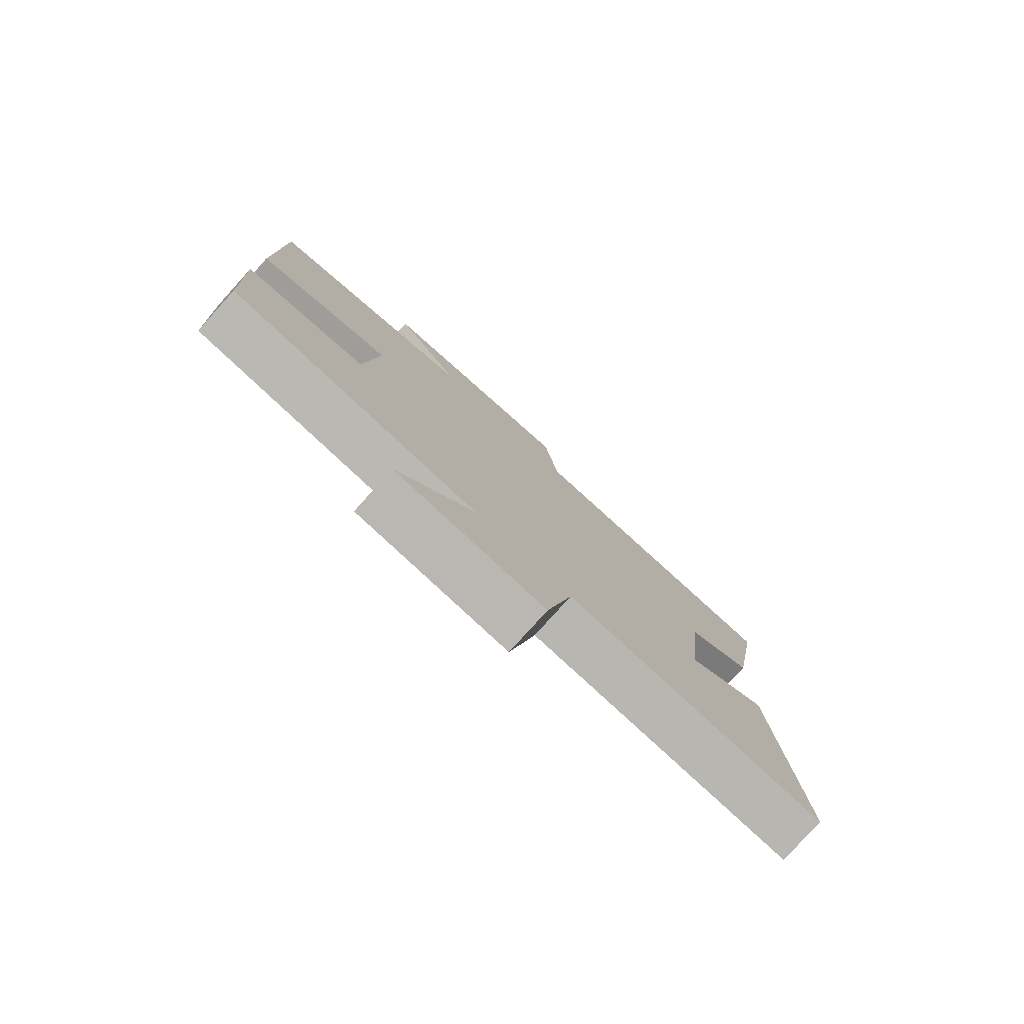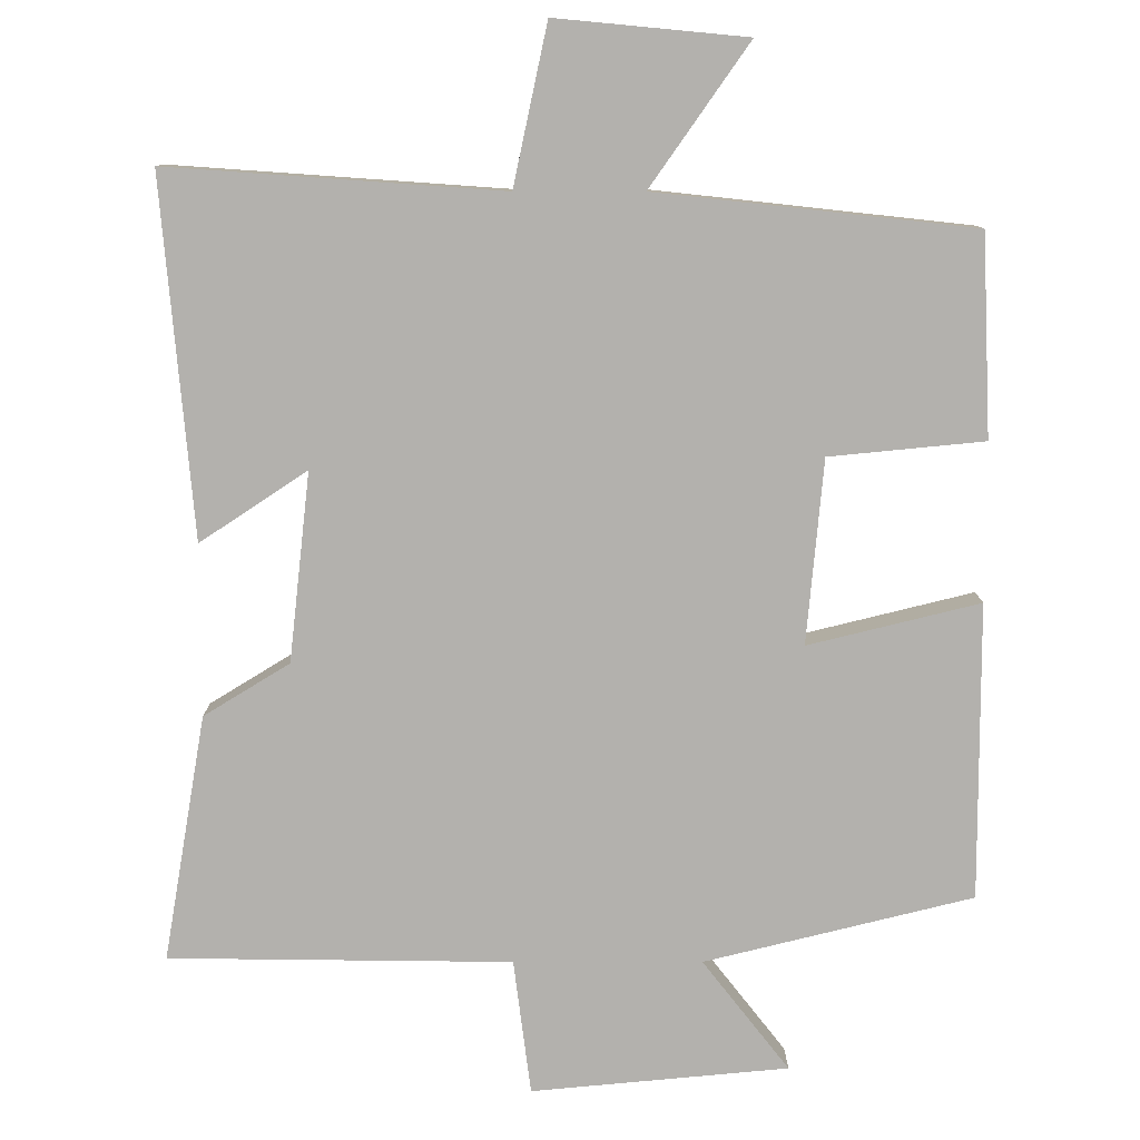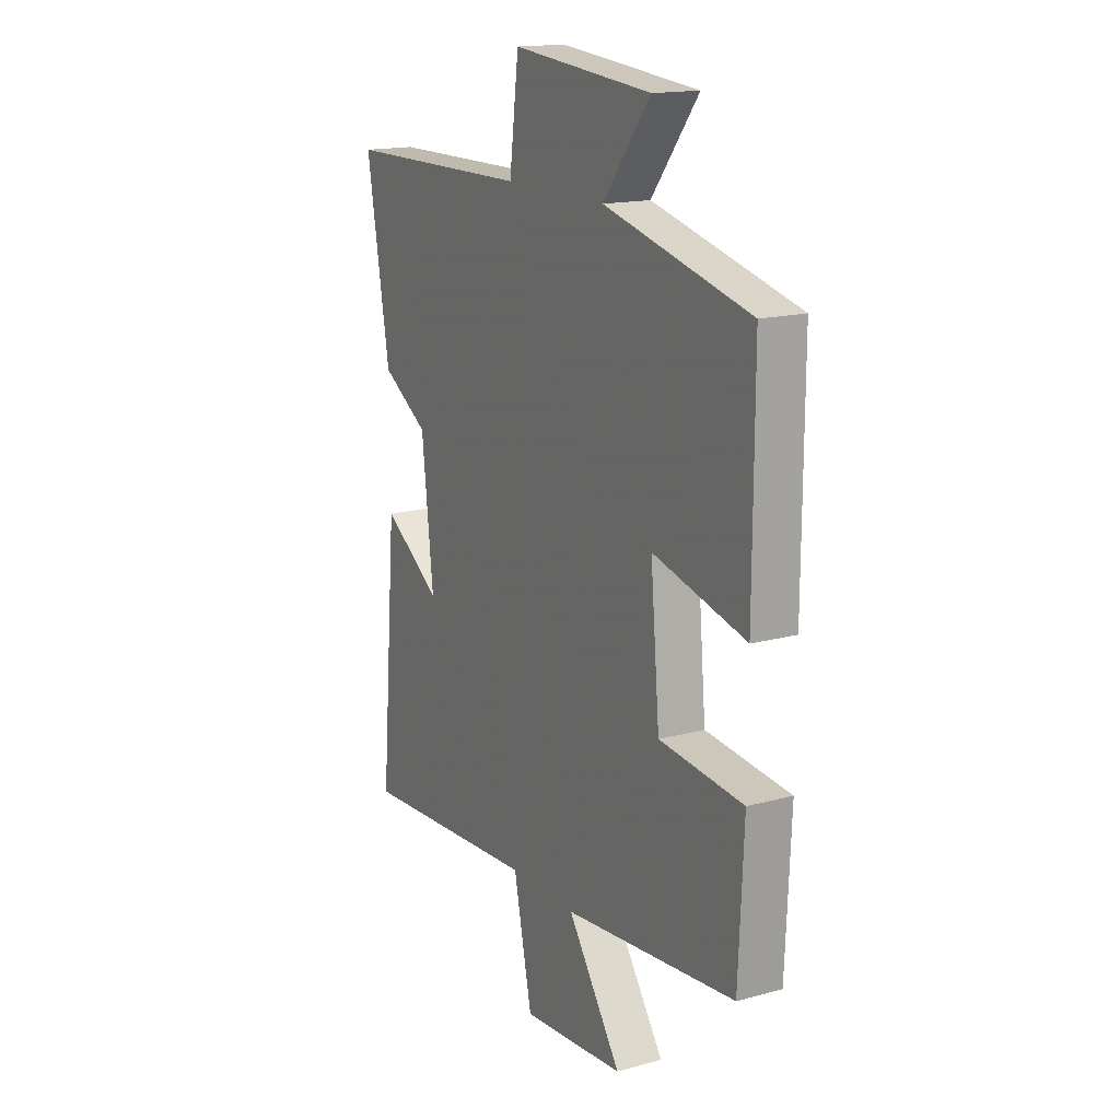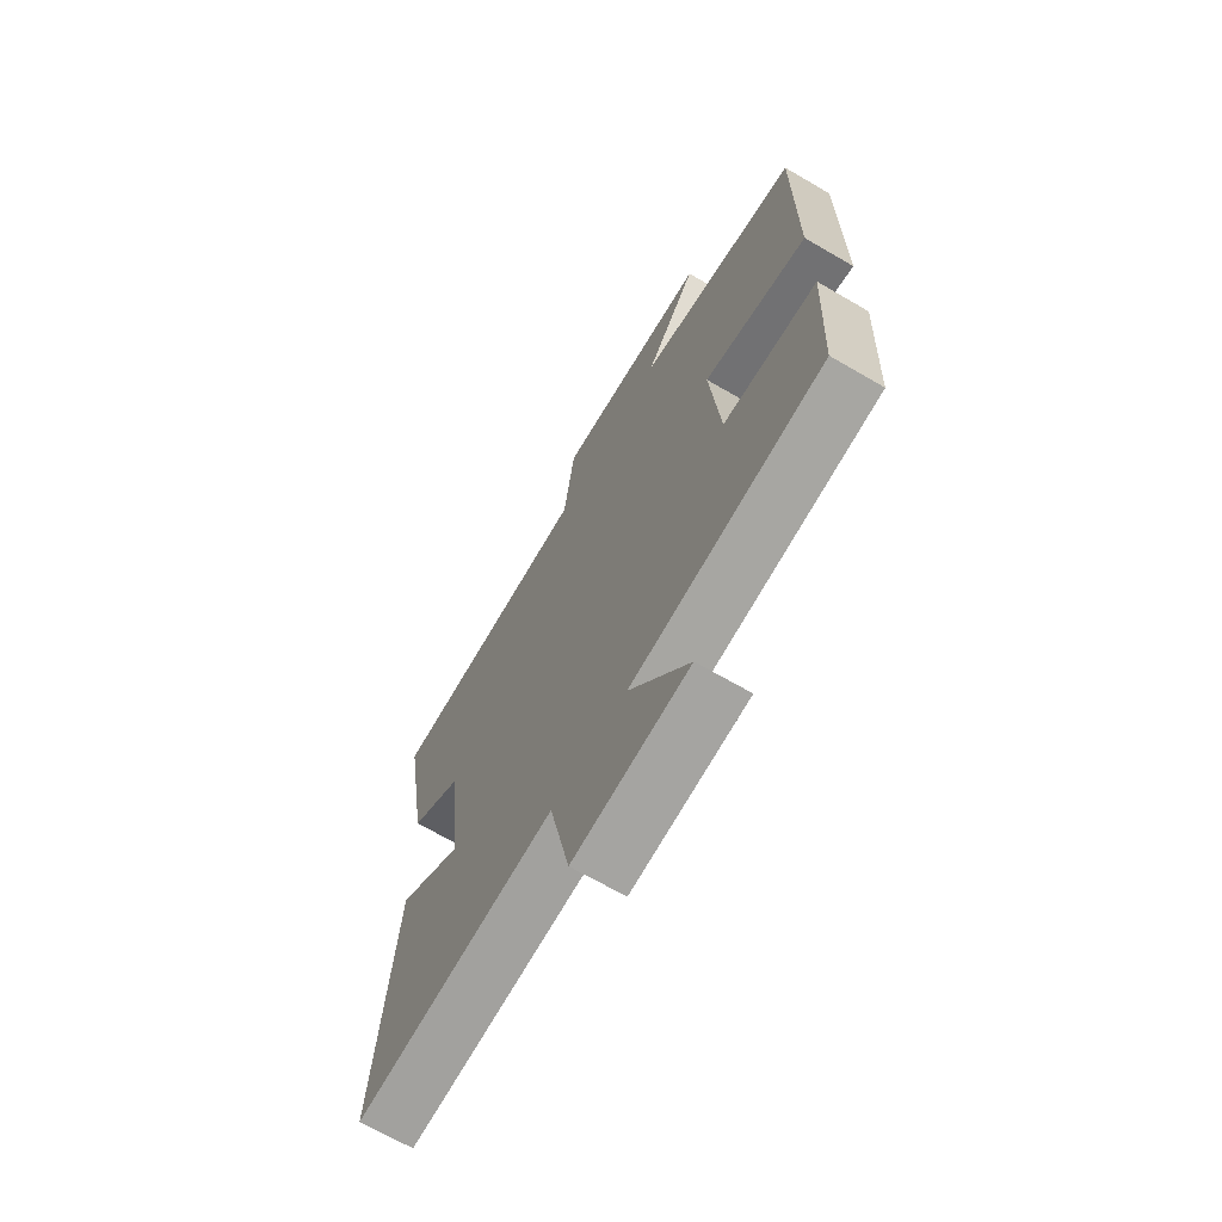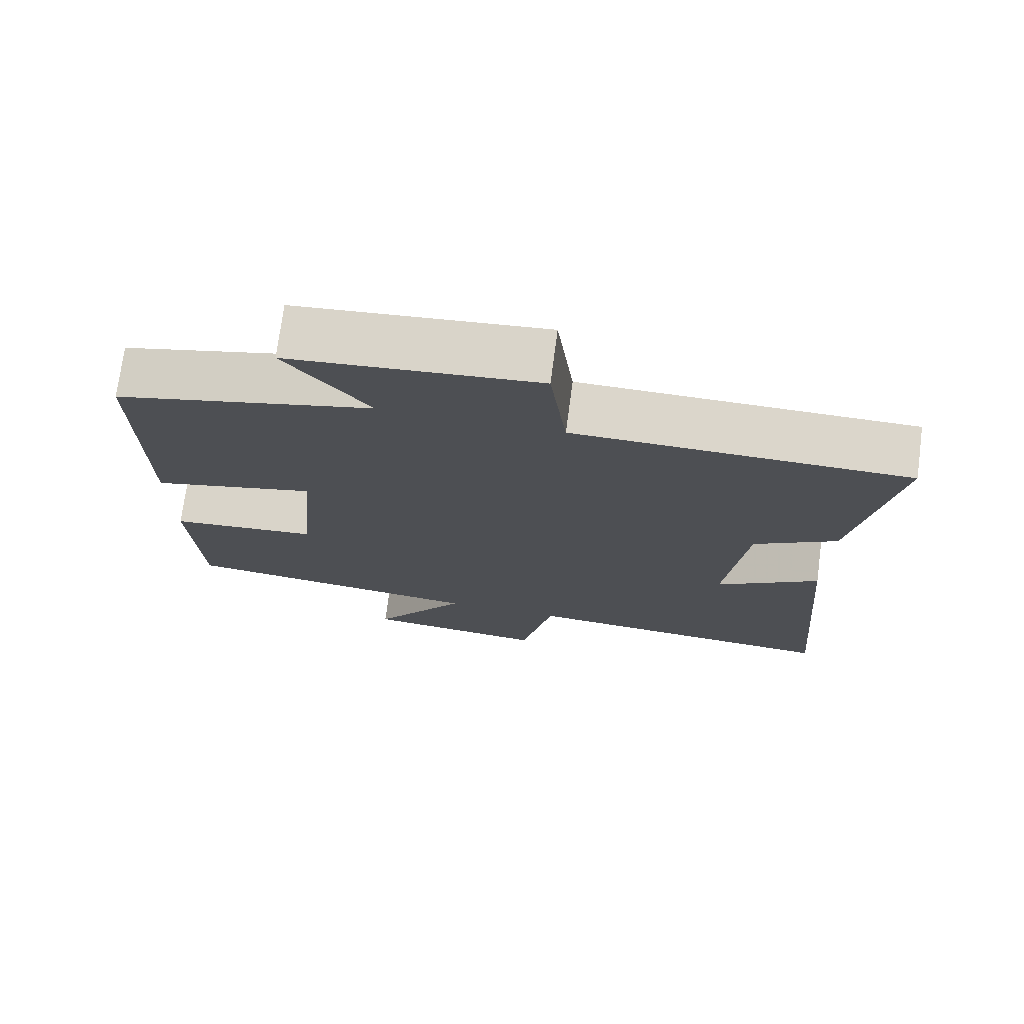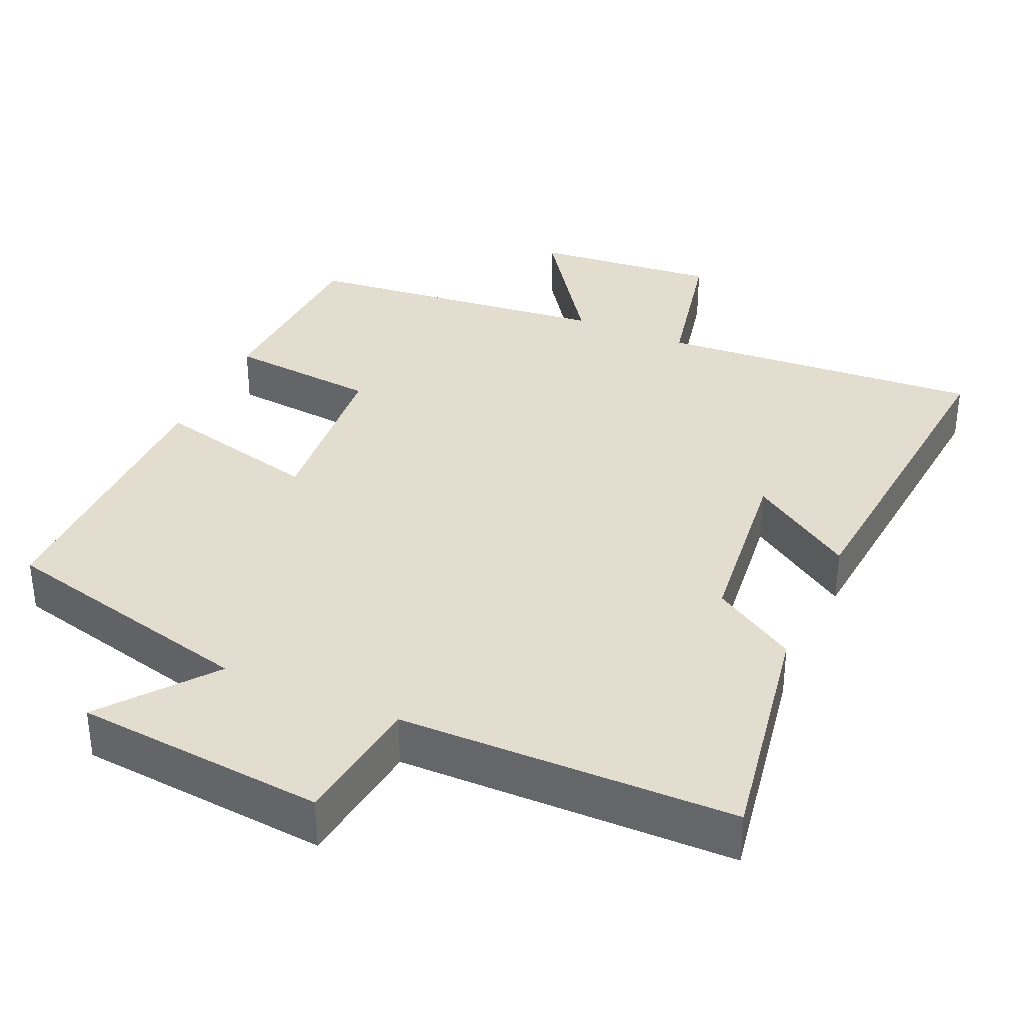
<metadata>
{"format":"obj","ext":"obj","renderer":"f3d","projection":"perspective","resolution":1024,"background":"white","views":[{"elev":-79.5,"azim":-42.1,"up":"+Z"},{"elev":-79.3,"azim":180.0,"up":"+Y"},{"elev":16.3,"azim":-119.1,"up":"+Z"},{"elev":-68.3,"azim":-120.2,"up":"+Z"},{"elev":73.7,"azim":7.6,"up":"+Z"},{"elev":35.0,"azim":24.0,"up":"+Y"}]}
</metadata>
<code>
v 0.556 0.07 0.495
v 0.5 0.07 0.169
v 0.386 0.07 0.099
v 0.358 0.07 -0.151
v 0.5 0.07 -0.057
v 0.541 0.07 -0.531
v 0.099 0.07 -0.5
v 0.054 0.07 -0.711
v -0.198 0.07 -0.687
v -0.067 0.07 -0.5
v -0.488 0.07 -0.454
v -0.5 0.07 -0.188
v -0.295 0.07 -0.168
v -0.273 0.07 0.076
v -0.5 0.07 0.02
v -0.501 0.07 0.412
v -0.146 0.07 0.5
v -0.261 0.07 0.647
v 0.079 0.07 0.679
v 0.102 0.07 0.5
v 0.556 0 0.495
v 0.5 0 0.169
v 0.386 0 0.099
v 0.358 0 -0.151
v 0.5 0 -0.057
v 0.541 0 -0.531
v 0.099 0 -0.5
v 0.054 0 -0.711
v -0.198 0 -0.687
v -0.067 0 -0.5
v -0.488 0 -0.454
v -0.5 0 -0.188
v -0.295 0 -0.168
v -0.273 0 0.076
v -0.5 0 0.02
v -0.501 0 0.412
v -0.146 0 0.5
v -0.261 0 0.647
v 0.079 0 0.679
v 0.102 0 0.5
f 17 18 19 20
f 14 15 16 17
f 13 14 17 20
f 10 11 12 13
f 10 13 20 1
f 7 8 9 10
f 4 5 6 7
f 3 4 7 10
f 1 2 3
f 1 3 10
f 40 39 38 37
f 37 36 35 34
f 40 37 34 33
f 33 32 31 30
f 21 40 33 30
f 30 29 28 27
f 27 26 25 24
f 30 27 24 23
f 23 22 21
f 30 23 21
f 1 21 22 2
f 2 22 23 3
f 3 23 24 4
f 4 24 25 5
f 5 25 26 6
f 6 26 27 7
f 7 27 28 8
f 8 28 29 9
f 9 29 30 10
f 10 30 31 11
f 11 31 32 12
f 12 32 33 13
f 13 33 34 14
f 14 34 35 15
f 15 35 36 16
f 16 36 37 17
f 17 37 38 18
f 18 38 39 19
f 19 39 40 20
f 20 40 21 1

</code>
